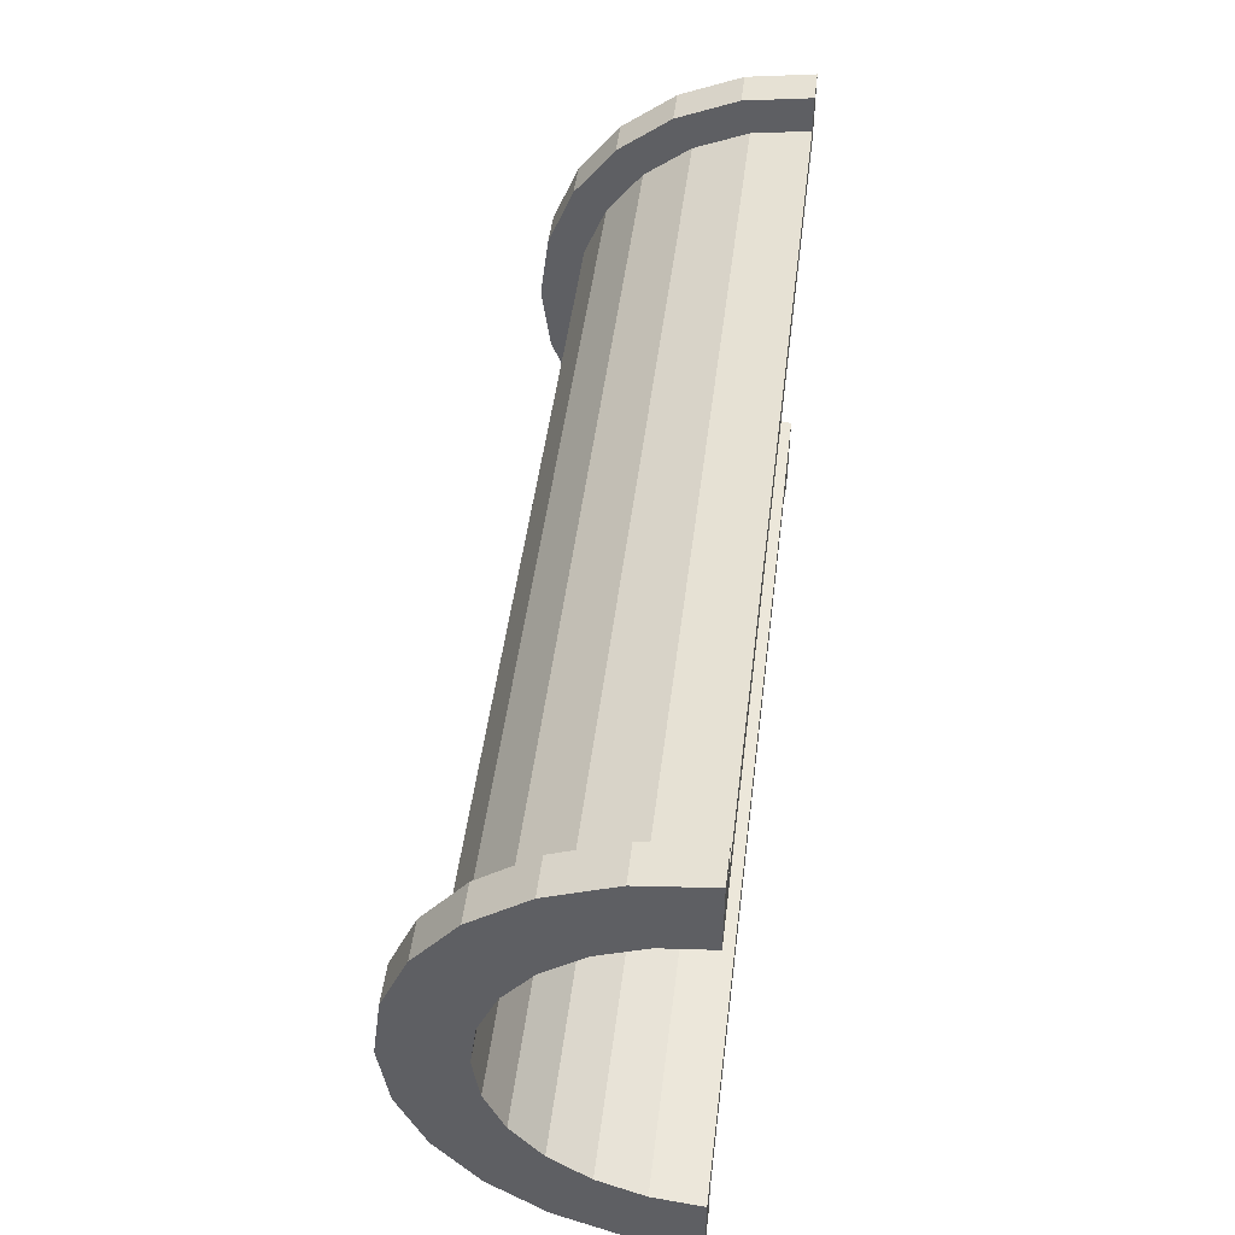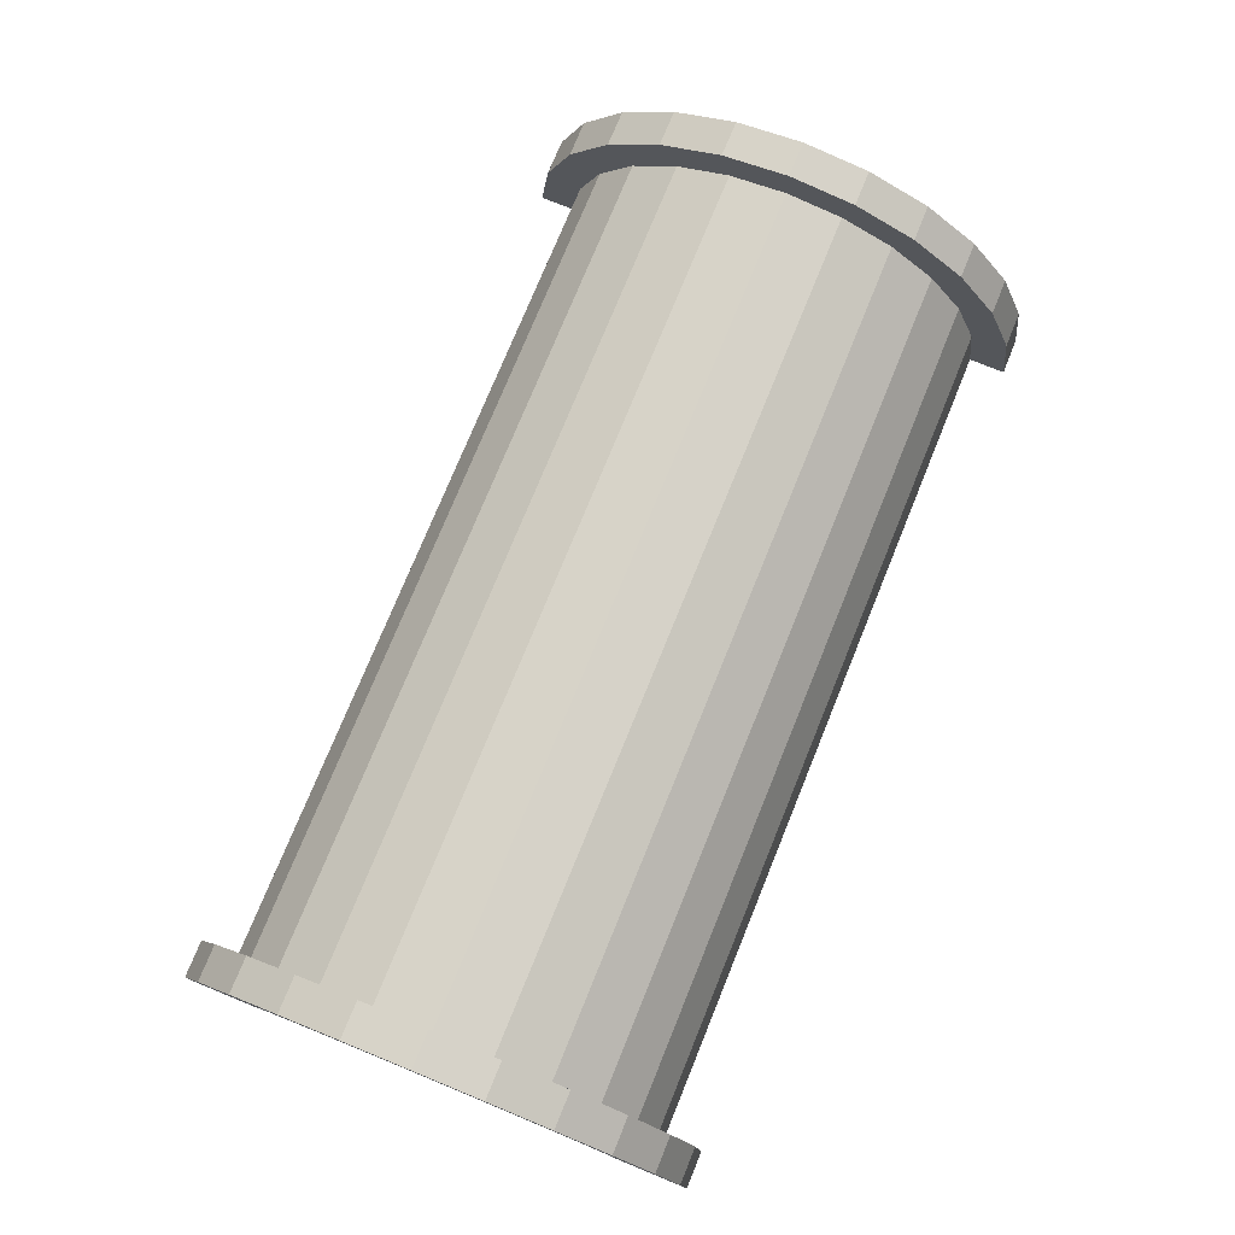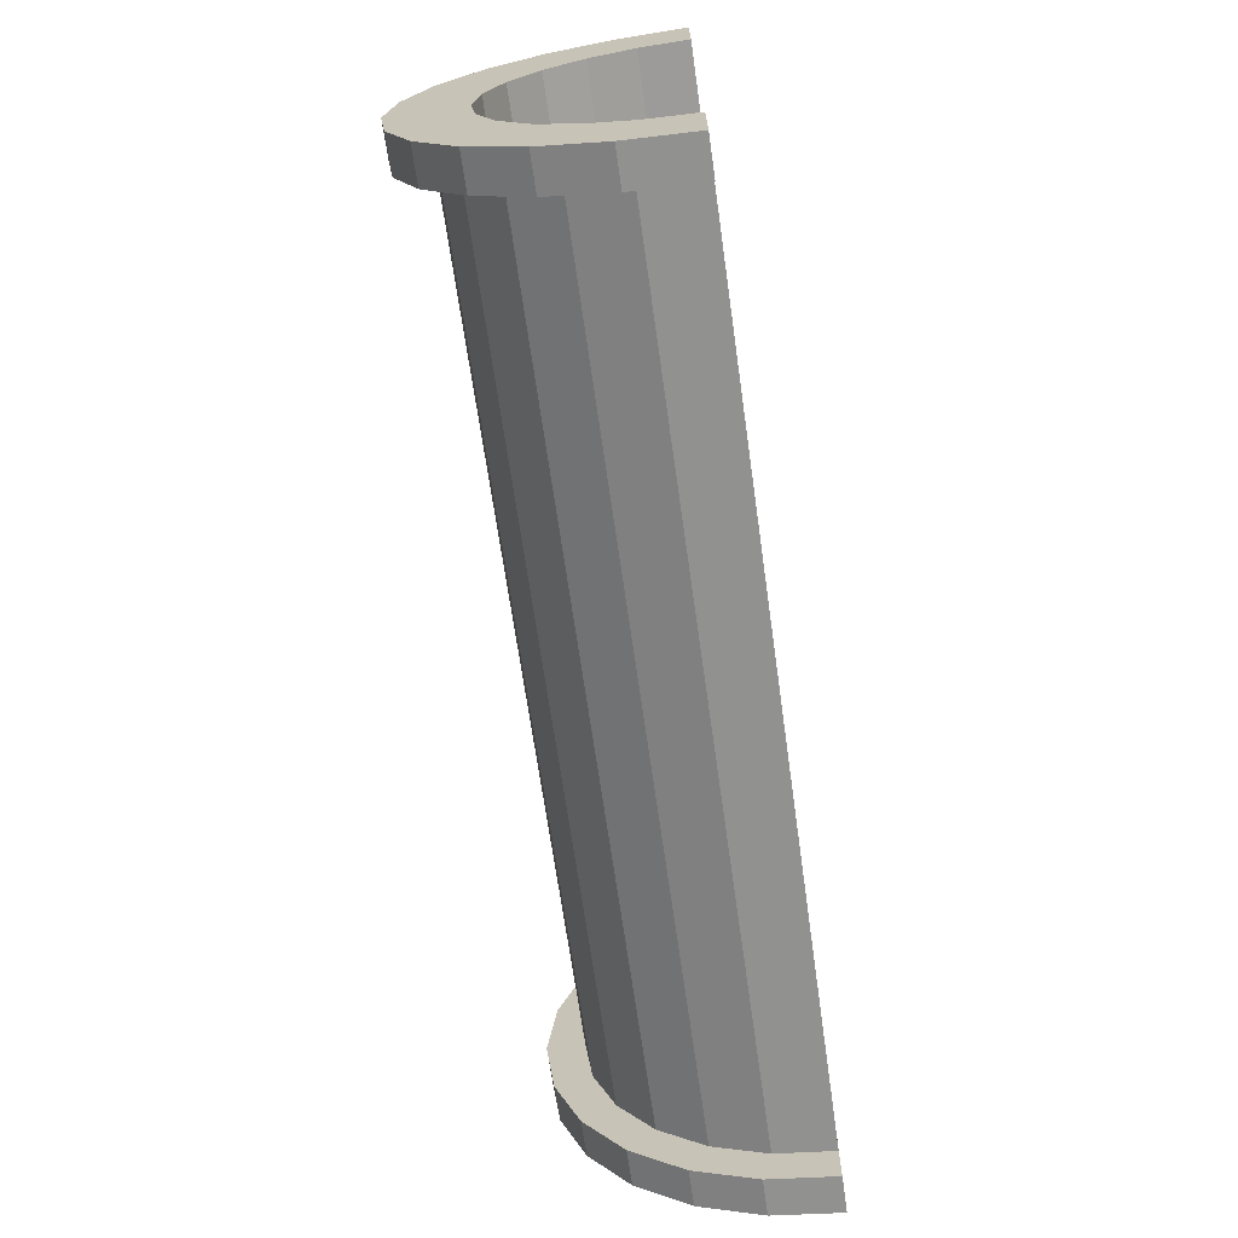
<metadata>
{"format":"obj","ext":"obj","renderer":"f3d","projection":"perspective","resolution":1024,"background":"white","views":[{"elev":48.3,"azim":97.0,"up":"+Y"},{"elev":75.9,"azim":-67.8,"up":"+Z"},{"elev":-68.3,"azim":98.1,"up":"+Y"}]}
</metadata>
<code>
v 1 1.553 5.795
v 23.91 0 6
v 23.91 1.553 5.795
v 23.91 0 6
v 1 1.553 5.795
v 1 0 6
v 23.91 6 0
v 1 6 0
v 23.91 6 0
v 1 6 0
v 23.91 6 0
v 1 6 0
v 1 -5.795 1.553
v 23.91 -6 0
v 23.91 -5.795 1.553
v 23.91 -6 0
v 1 -5.795 1.553
v 1 -6 0
v 23.91 5.196 3
v 1 4.243 4.243
v 23.91 4.243 4.243
v 1 4.243 4.243
v 23.91 5.196 3
v 1 5.196 3
v 1 4.243 4.243
v 23.91 3 5.196
v 23.91 4.243 4.243
v 23.91 3 5.196
v 1 4.243 4.243
v 1 3 5.196
v 23.91 5.795 1.553
v 1 5.196 3
v 23.91 5.196 3
v 1 5.196 3
v 23.91 5.795 1.553
v 1 5.795 1.553
v 1 -5.196 3
v 23.91 -4.243 4.243
v 1 -4.243 4.243
v 23.91 -4.243 4.243
v 1 -5.196 3
v 23.91 -5.196 3
v -0 4.83 1.294
v -0 6.761 1.812
v 0 7 0
v -0 4.83 1.294
v 0 7 0
v 0 5 0
v -0 6.761 1.812
v -0 4.83 1.294
v -0 6.062 3.5
v -0 4.33 2.5
v -0 6.062 3.5
v -0 4.83 1.294
v -0 6.062 3.5
v -0 4.33 2.5
v -0 4.95 4.95
v -0 3.535 3.535
v -0 4.95 4.95
v -0 4.33 2.5
v -0 3.535 3.535
v -0 3.5 6.062
v -0 4.95 4.95
v -0 2.5 4.33
v -0 3.5 6.062
v -0 3.535 3.535
v -0 2.5 4.33
v -0 1.812 6.761
v -0 3.5 6.062
v -0 1.294 4.83
v -0 1.812 6.761
v -0 2.5 4.33
v -0 0 5
v -0 1.812 6.761
v -0 1.294 4.83
v -0 0 5
v -0 0 7
v -0 1.812 6.761
v -0 -1.294 4.83
v -0 0 7
v -0 0 5
v -0 -1.294 4.83
v -0 -1.812 6.761
v -0 0 7
v -0 -2.5 4.33
v -0 -1.812 6.761
v -0 -1.294 4.83
v -0 -2.5 4.33
v -0 -3.5 6.062
v -0 -1.812 6.761
v -0 -3.535 3.535
v -0 -3.5 6.062
v -0 -2.5 4.33
v -0 -4.95 4.95
v -0 -3.535 3.535
v -0 -4.33 2.5
v -0 -6.062 3.5
v -0 -4.33 2.5
v -0 -4.83 1.294
v -0 -3.535 3.535
v -0 -4.95 4.95
v -0 -3.5 6.062
v -0 -6.761 1.812
v -0 -4.83 1.294
v 0 -5 0
v -0 -4.33 2.5
v -0 -6.062 3.5
v -0 -4.95 4.95
v -0 -4.83 1.294
v -0 -6.761 1.812
v -0 -6.062 3.5
v -0 -6.761 1.812
v 0 -5 0
v 0 -7 0
v 1 3 5.196
v 23.91 1.553 5.795
v 23.91 3 5.196
v 23.91 1.553 5.795
v 1 3 5.196
v 1 1.553 5.795
v 23.91 6 0
v 1 5.795 1.553
v 23.91 5.795 1.553
v 1 5.795 1.553
v 23.91 6 0
v 1 6 0
v 1 -6 0
v 23.91 -6 0
v 1 -6 0
v 23.91 -6 0
v 1 -6 0
v 23.91 -6 0
v 1 -5.795 1.553
v 23.91 -5.196 3
v 1 -5.196 3
v 23.91 -5.196 3
v 1 -5.795 1.553
v 23.91 -5.795 1.553
v 1 -3 5.196
v 23.91 -4.243 4.243
v 23.91 -3 5.196
v 23.91 -4.243 4.243
v 1 -3 5.196
v 1 -4.243 4.243
v 1 0 6
v 23.91 -1.553 5.795
v 23.91 0 6
v 23.91 -1.553 5.795
v 1 0 6
v 1 -1.553 5.795
v 1 -1.553 5.795
v 23.91 -3 5.196
v 23.91 -1.553 5.795
v 23.91 -3 5.196
v 1 -1.553 5.795
v 1 -3 5.196
v 24.91 0 5
v -0 1.294 4.83
v 24.91 1.294 4.83
v -0 1.294 4.83
v 24.91 0 5
v -0 0 5
v 24.91 5 0
v 24.91 5 0
v 0 5 0
v 24.91 -5 0
v -0 -4.83 1.294
v 24.91 -4.83 1.294
v -0 -4.83 1.294
v 24.91 -5 0
v 0 -5 0
v -0 -3.535 3.535
v 24.91 -2.5 4.33
v 24.91 -3.535 3.535
v 24.91 -2.5 4.33
v -0 -3.535 3.535
v -0 -2.5 4.33
v -0 4.33 2.5
v 24.91 3.535 3.535
v -0 3.535 3.535
v 24.91 3.535 3.535
v -0 4.33 2.5
v 24.91 4.33 2.5
v -0 4.83 1.294
v 24.91 5 0
v 24.91 4.83 1.294
v 24.91 5 0
v -0 4.83 1.294
v 0 5 0
v 24.91 -4.33 2.5
v -0 -3.535 3.535
v 24.91 -3.535 3.535
v -0 -3.535 3.535
v 24.91 -4.33 2.5
v -0 -4.33 2.5
v -0 -1.294 4.83
v 24.91 0 5
v 24.91 -1.294 4.83
v 24.91 0 5
v -0 -1.294 4.83
v -0 0 5
v 24.91 2.5 4.33
v -0 3.535 3.535
v 24.91 3.535 3.535
v -0 3.535 3.535
v 24.91 2.5 4.33
v -0 2.5 4.33
v 24.91 1.294 4.83
v -0 2.5 4.33
v 24.91 2.5 4.33
v -0 2.5 4.33
v 24.91 1.294 4.83
v -0 1.294 4.83
v -0 4.83 1.294
v 24.91 4.33 2.5
v -0 4.33 2.5
v 24.91 4.33 2.5
v -0 4.83 1.294
v 24.91 4.83 1.294
v 24.91 -5 0
v 24.91 -5 0
v 0 -5 0
v 24.91 -4.83 1.294
v -0 -4.33 2.5
v 24.91 -4.33 2.5
v -0 -4.33 2.5
v 24.91 -4.83 1.294
v -0 -4.83 1.294
v -0 -2.5 4.33
v 24.91 -1.294 4.83
v 24.91 -2.5 4.33
v 24.91 -1.294 4.83
v -0 -2.5 4.33
v -0 -1.294 4.83
v -0 1.812 6.761
v 1 0 7
v 1 1.812 6.761
v 1 0 7
v -0 1.812 6.761
v -0 0 7
v 1 7 0
v 0 7 0
v 1 7 0
v -0 -6.761 1.812
v 1 -7 0
v 1 -6.761 1.812
v 1 -7 0
v -0 -6.761 1.812
v 0 -7 0
v 1 6.062 3.5
v -0 4.95 4.95
v 1 4.95 4.95
v -0 4.95 4.95
v 1 6.062 3.5
v -0 6.062 3.5
v -0 4.95 4.95
v 1 3.5 6.062
v 1 4.95 4.95
v 1 3.5 6.062
v -0 4.95 4.95
v -0 3.5 6.062
v 1 6.761 1.812
v -0 6.062 3.5
v 1 6.062 3.5
v -0 6.062 3.5
v 1 6.761 1.812
v -0 6.761 1.812
v -0 -6.062 3.5
v 1 -4.95 4.95
v -0 -4.95 4.95
v 1 -4.95 4.95
v -0 -6.062 3.5
v 1 -6.062 3.5
v -0 3.5 6.062
v 1 1.812 6.761
v 1 3.5 6.062
v 1 1.812 6.761
v -0 3.5 6.062
v -0 1.812 6.761
v 1 6.761 1.812
v 1 5.795 1.553
v 1 6 0
v 1 6.062 3.5
v 1 5.196 3
v 1 5.795 1.553
v 1 4.95 4.95
v 1 5.196 3
v 1 6.062 3.5
v 1 4.95 4.95
v 1 4.243 4.243
v 1 5.196 3
v 1 3.5 6.062
v 1 4.243 4.243
v 1 4.95 4.95
v 1 3.5 6.062
v 1 3 5.196
v 1 4.243 4.243
v 1 1.812 6.761
v 1 3 5.196
v 1 3.5 6.062
v 1 1.812 6.761
v 1 1.553 5.795
v 1 3 5.196
v 1 0 7
v 1 1.553 5.795
v 1 1.812 6.761
v 1 0 7
v 1 0 6
v 1 1.553 5.795
v 1 0 7
v 1 -1.553 5.795
v 1 0 6
v 1 -1.812 6.761
v 1 -1.553 5.795
v 1 0 7
v 1 -1.812 6.761
v 1 -3 5.196
v 1 -1.553 5.795
v 1 -3.5 6.062
v 1 -3 5.196
v 1 -1.812 6.761
v 1 -3.5 6.062
v 1 -4.243 4.243
v 1 -3 5.196
v 1 -4.95 4.95
v 1 -4.243 4.243
v 1 -3.5 6.062
v 1 -4.95 4.95
v 1 -5.196 3
v 1 -4.243 4.243
v 1 -6.062 3.5
v 1 -5.196 3
v 1 -4.95 4.95
v 1 -5.196 3
v 1 -6.062 3.5
v 1 -5.795 1.553
v 1 -6.761 1.812
v 1 -5.795 1.553
v 1 -6.062 3.5
v 1 -5.795 1.553
v 1 -6.761 1.812
v 1 -6 0
v 1 -7 0
v 1 -6 0
v 1 -6.761 1.812
v 1 -6 0
v 1 -7 0
v 1 -6 0
v 1 -6 0
v 1 -7 0
v 1 -7 0
v 1 6 0
v 1 7 0
v 1 6.761 1.812
v 1 5.795 1.553
v 1 6.761 1.812
v 1 6.062 3.5
v 1 7 0
v 1 6 0
v 1 7 0
v 1 7 0
v 1 6 0
v 1 6 0
v 1 7 0
v -0 6.761 1.812
v 1 6.761 1.812
v -0 6.761 1.812
v 1 7 0
v 0 7 0
v 1 -7 0
v 0 -7 0
v 1 -7 0
v -0 -6.761 1.812
v 1 -6.062 3.5
v -0 -6.062 3.5
v 1 -6.062 3.5
v -0 -6.761 1.812
v 1 -6.761 1.812
v 1 -3.5 6.062
v -0 -4.95 4.95
v 1 -4.95 4.95
v -0 -4.95 4.95
v 1 -3.5 6.062
v -0 -3.5 6.062
v 1 0 7
v -0 -1.812 6.761
v 1 -1.812 6.761
v -0 -1.812 6.761
v 1 0 7
v -0 0 7
v 1 -1.812 6.761
v -0 -3.5 6.062
v 1 -3.5 6.062
v -0 -3.5 6.062
v 1 -1.812 6.761
v -0 -1.812 6.761
v 23.91 1.812 6.761
v 24.91 0 7
v 24.91 1.812 6.761
v 24.91 0 7
v 23.91 1.812 6.761
v 23.91 0 7
v 24.91 7 0
v 23.91 7 0
v 24.91 7 0
v 23.91 7 0
v 24.91 7 0
v 23.91 7 0
v 23.91 -6.761 1.812
v 24.91 -7 0
v 24.91 -6.761 1.812
v 24.91 -7 0
v 23.91 -6.761 1.812
v 23.91 -7 0
v 24.91 6.062 3.5
v 23.91 4.95 4.95
v 24.91 4.95 4.95
v 23.91 4.95 4.95
v 24.91 6.062 3.5
v 23.91 6.062 3.5
v 23.91 4.95 4.95
v 24.91 3.5 6.062
v 24.91 4.95 4.95
v 24.91 3.5 6.062
v 23.91 4.95 4.95
v 23.91 3.5 6.062
v 24.91 6.761 1.812
v 23.91 6.062 3.5
v 24.91 6.062 3.5
v 23.91 6.062 3.5
v 24.91 6.761 1.812
v 23.91 6.761 1.812
v 23.91 -6.062 3.5
v 24.91 -4.95 4.95
v 23.91 -4.95 4.95
v 24.91 -4.95 4.95
v 23.91 -6.062 3.5
v 24.91 -6.062 3.5
v 23.91 -7 0
v 23.91 -6 0
v 23.91 -6 0
v 23.91 -6 0
v 23.91 -6.761 1.812
v 23.91 -6.062 3.5
v 23.91 -7 0
v 23.91 -6 0
v 23.91 -7 0
v 23.91 -6 0
v 23.91 -7 0
v 23.91 -6.761 1.812
v 23.91 6 0
v 23.91 7 0
v 23.91 7 0
v 23.91 7 0
v 23.91 5.795 1.553
v 23.91 6.761 1.812
v 23.91 6 0
v 23.91 7 0
v 23.91 6 0
v 23.91 7 0
v 23.91 6 0
v 23.91 5.795 1.553
v 23.91 6.761 1.812
v 23.91 5.795 1.553
v 23.91 6.062 3.5
v 23.91 5.196 3
v 23.91 6.062 3.5
v 23.91 5.795 1.553
v 23.91 5.196 3
v 23.91 4.95 4.95
v 23.91 6.062 3.5
v 23.91 4.243 4.243
v 23.91 4.95 4.95
v 23.91 5.196 3
v 23.91 4.243 4.243
v 23.91 3.5 6.062
v 23.91 4.95 4.95
v 23.91 3 5.196
v 23.91 3.5 6.062
v 23.91 4.243 4.243
v 23.91 3 5.196
v 23.91 1.812 6.761
v 23.91 3.5 6.062
v 23.91 1.553 5.795
v 23.91 1.812 6.761
v 23.91 3 5.196
v 23.91 0 6
v 23.91 1.812 6.761
v 23.91 1.553 5.795
v 23.91 0 6
v 23.91 0 7
v 23.91 1.812 6.761
v 23.91 -1.553 5.795
v 23.91 0 7
v 23.91 0 6
v 23.91 -1.553 5.795
v 23.91 -1.812 6.761
v 23.91 0 7
v 23.91 -3 5.196
v 23.91 -1.812 6.761
v 23.91 -1.553 5.795
v 23.91 -3 5.196
v 23.91 -3.5 6.062
v 23.91 -1.812 6.761
v 23.91 -4.243 4.243
v 23.91 -3.5 6.062
v 23.91 -3 5.196
v 23.91 -4.243 4.243
v 23.91 -4.95 4.95
v 23.91 -3.5 6.062
v 23.91 -5.196 3
v 23.91 -4.95 4.95
v 23.91 -4.243 4.243
v 23.91 -6.062 3.5
v 23.91 -5.196 3
v 23.91 -5.795 1.553
v 23.91 -5.196 3
v 23.91 -6.062 3.5
v 23.91 -4.95 4.95
v 23.91 -6.062 3.5
v 23.91 -5.795 1.553
v 23.91 -6 0
v 23.91 3.5 6.062
v 24.91 1.812 6.761
v 24.91 3.5 6.062
v 24.91 1.812 6.761
v 23.91 3.5 6.062
v 23.91 1.812 6.761
v 24.91 4.33 2.5
v 24.91 6.062 3.5
v 24.91 4.95 4.95
v 24.91 6.062 3.5
v 24.91 4.83 1.294
v 24.91 5 0
v 24.91 6.062 3.5
v 24.91 4.33 2.5
v 24.91 4.83 1.294
v 24.91 4.95 4.95
v 24.91 3.535 3.535
v 24.91 4.33 2.5
v 24.91 3.5 6.062
v 24.91 3.535 3.535
v 24.91 4.95 4.95
v 24.91 3.5 6.062
v 24.91 2.5 4.33
v 24.91 3.535 3.535
v 24.91 1.812 6.761
v 24.91 2.5 4.33
v 24.91 3.5 6.062
v 24.91 1.812 6.761
v 24.91 1.294 4.83
v 24.91 2.5 4.33
v 24.91 0 7
v 24.91 1.294 4.83
v 24.91 1.812 6.761
v 24.91 0 7
v 24.91 0 5
v 24.91 1.294 4.83
v 24.91 0 7
v 24.91 -1.294 4.83
v 24.91 0 5
v 24.91 -1.812 6.761
v 24.91 -1.294 4.83
v 24.91 0 7
v 24.91 -1.812 6.761
v 24.91 -2.5 4.33
v 24.91 -1.294 4.83
v 24.91 -3.5 6.062
v 24.91 -2.5 4.33
v 24.91 -1.812 6.761
v 24.91 -3.5 6.062
v 24.91 -3.535 3.535
v 24.91 -2.5 4.33
v 24.91 -4.95 4.95
v 24.91 -3.535 3.535
v 24.91 -3.5 6.062
v 24.91 -3.535 3.535
v 24.91 -4.95 4.95
v 24.91 -4.33 2.5
v 24.91 -6.062 3.5
v 24.91 -4.33 2.5
v 24.91 -4.95 4.95
v 24.91 -4.33 2.5
v 24.91 -6.062 3.5
v 24.91 -4.83 1.294
v 24.91 -6.761 1.812
v 24.91 -4.83 1.294
v 24.91 -6.062 3.5
v 24.91 -4.83 1.294
v 24.91 -6.761 1.812
v 24.91 -5 0
v 24.91 -7 0
v 24.91 -5 0
v 24.91 -6.761 1.812
v 24.91 -5 0
v 24.91 -7 0
v 24.91 -5 0
v 24.91 -5 0
v 24.91 -7 0
v 24.91 -7 0
v 24.91 5 0
v 24.91 7 0
v 24.91 6.761 1.812
v 24.91 5 0
v 24.91 6.761 1.812
v 24.91 6.062 3.5
v 24.91 7 0
v 24.91 5 0
v 24.91 7 0
v 24.91 7 0
v 24.91 5 0
v 24.91 5 0
v 24.91 7 0
v 23.91 6.761 1.812
v 24.91 6.761 1.812
v 23.91 6.761 1.812
v 24.91 7 0
v 23.91 7 0
v 23.91 -7 0
v 24.91 -7 0
v 23.91 -7 0
v 24.91 -7 0
v 23.91 -7 0
v 24.91 -7 0
v 23.91 -6.761 1.812
v 24.91 -6.062 3.5
v 23.91 -6.062 3.5
v 24.91 -6.062 3.5
v 23.91 -6.761 1.812
v 24.91 -6.761 1.812
v 23.91 -3.5 6.062
v 24.91 -4.95 4.95
v 24.91 -3.5 6.062
v 24.91 -4.95 4.95
v 23.91 -3.5 6.062
v 23.91 -4.95 4.95
v 23.91 0 7
v 24.91 -1.812 6.761
v 24.91 0 7
v 24.91 -1.812 6.761
v 23.91 0 7
v 23.91 -1.812 6.761
v 23.91 -1.812 6.761
v 24.91 -3.5 6.062
v 24.91 -1.812 6.761
v 24.91 -3.5 6.062
v 23.91 -1.812 6.761
v 23.91 -3.5 6.062
v 24.91 5 0
v 23.91 6 0
v 24.91 7 0
v 24.91 5 0
v 1 6 0
v 23.91 6 0
v 0 5 0
v 1 6 0
v 24.91 5 0
v 0 7 0
v 1 6 0
v 0 5 0
v 1 6 0
v 0 7 0
v 1 7 0
v 24.91 7 0
v 23.91 6 0
v 23.91 7 0
v 1 -7 0
v 0 -7 0
v 1 -6 0
v 23.91 -6 0
v 24.91 -7 0
v 23.91 -7 0
v 24.91 -7 0
v 23.91 -6 0
v 24.91 -5 0
v 1 -6 0
v 24.91 -5 0
v 23.91 -6 0
v 1 -6 0
v 0 -5 0
v 24.91 -5 0
v 0 -5 0
v 1 -6 0
v 0 -7 0
f 1 2 3
f 4 5 6
f 7 8 9
f 10 11 12
f 13 14 15
f 16 17 18
f 19 20 21
f 22 23 24
f 25 26 27
f 28 29 30
f 31 32 33
f 34 35 36
f 37 38 39
f 40 41 42
f 43 44 45
f 46 47 48
f 49 50 51
f 52 53 54
f 55 56 57
f 58 59 60
f 61 62 63
f 64 65 66
f 67 68 69
f 70 71 72
f 73 74 75
f 76 77 78
f 79 80 81
f 82 83 84
f 85 86 87
f 88 89 90
f 91 92 93
f 94 95 96
f 97 98 99
f 100 101 102
f 103 104 105
f 106 107 108
f 109 110 111
f 112 113 114
f 115 116 117
f 118 119 120
f 121 122 123
f 124 125 126
f 127 128 129
f 130 131 132
f 133 134 135
f 136 137 138
f 139 140 141
f 142 143 144
f 145 146 147
f 148 149 150
f 151 152 153
f 154 155 156
f 157 158 159
f 160 161 162
f 163 164 165
f 166 167 168
f 169 170 171
f 172 173 174
f 175 176 177
f 178 179 180
f 181 182 183
f 184 185 186
f 187 188 189
f 190 191 192
f 193 194 195
f 196 197 198
f 199 200 201
f 202 203 204
f 205 206 207
f 208 209 210
f 211 212 213
f 214 215 216
f 217 218 219
f 220 221 222
f 223 224 225
f 226 227 228
f 229 230 231
f 232 233 234
f 235 236 237
f 238 239 240
f 241 242 243
f 244 245 246
f 247 248 249
f 250 251 252
f 253 254 255
f 256 257 258
f 259 260 261
f 262 263 264
f 265 266 267
f 268 269 270
f 271 272 273
f 274 275 276
f 277 278 279
f 280 281 282
f 283 284 285
f 286 287 288
f 289 290 291
f 292 293 294
f 295 296 297
f 298 299 300
f 301 302 303
f 304 305 306
f 307 308 309
f 310 311 312
f 313 314 315
f 316 317 318
f 319 320 321
f 322 323 324
f 325 326 327
f 328 329 330
f 331 332 333
f 334 335 336
f 337 338 339
f 340 341 342
f 343 344 345
f 346 347 348
f 349 350 351
f 352 353 354
f 355 356 357
f 358 359 360
f 361 362 363
f 364 365 366
f 367 368 369
f 370 371 372
f 373 374 375
f 376 377 378
f 379 380 381
f 382 383 384
f 385 386 387
f 388 389 390
f 391 392 393
f 394 395 396
f 397 398 399
f 400 401 402
f 403 404 405
f 406 407 408
f 409 410 411
f 412 413 414
f 415 416 417
f 418 419 420
f 421 422 423
f 424 425 426
f 427 428 429
f 430 431 432
f 433 434 435
f 436 437 438
f 439 440 441
f 442 443 444
f 445 446 447
f 448 449 450
f 451 452 453
f 454 455 456
f 457 458 459
f 460 461 462
f 463 464 465
f 466 467 468
f 469 470 471
f 472 473 474
f 475 476 477
f 478 479 480
f 481 482 483
f 484 485 486
f 487 488 489
f 490 491 492
f 493 494 495
f 496 497 498
f 499 500 501
f 502 503 504
f 505 506 507
f 508 509 510
f 511 512 513
f 514 515 516
f 517 518 519
f 520 521 522
f 523 524 525
f 526 527 528
f 529 530 531
f 532 533 534
f 535 536 537
f 538 539 540
f 541 542 543
f 544 545 546
f 547 548 549
f 550 551 552
f 553 554 555
f 556 557 558
f 559 560 561
f 562 563 564
f 565 566 567
f 568 569 570
f 571 572 573
f 574 575 576
f 577 578 579
f 580 581 582
f 583 584 585
f 586 587 588
f 589 590 591
f 592 593 594
f 595 596 597
f 598 599 600
f 601 602 603
f 604 605 606
f 607 608 609
f 610 611 612
f 613 614 615
f 616 617 618
f 619 620 621
f 622 623 624
f 625 626 627
f 628 629 630
f 631 632 633
f 634 635 636
f 637 638 639
f 640 641 642
f 643 644 645
f 646 647 648
f 649 650 651
f 652 653 654
f 655 656 657
f 658 659 660
f 661 662 663
f 664 665 666
f 667 668 669
f 670 671 672
f 673 674 675
f 676 677 678
f 679 680 681
f 682 683 684

</code>
